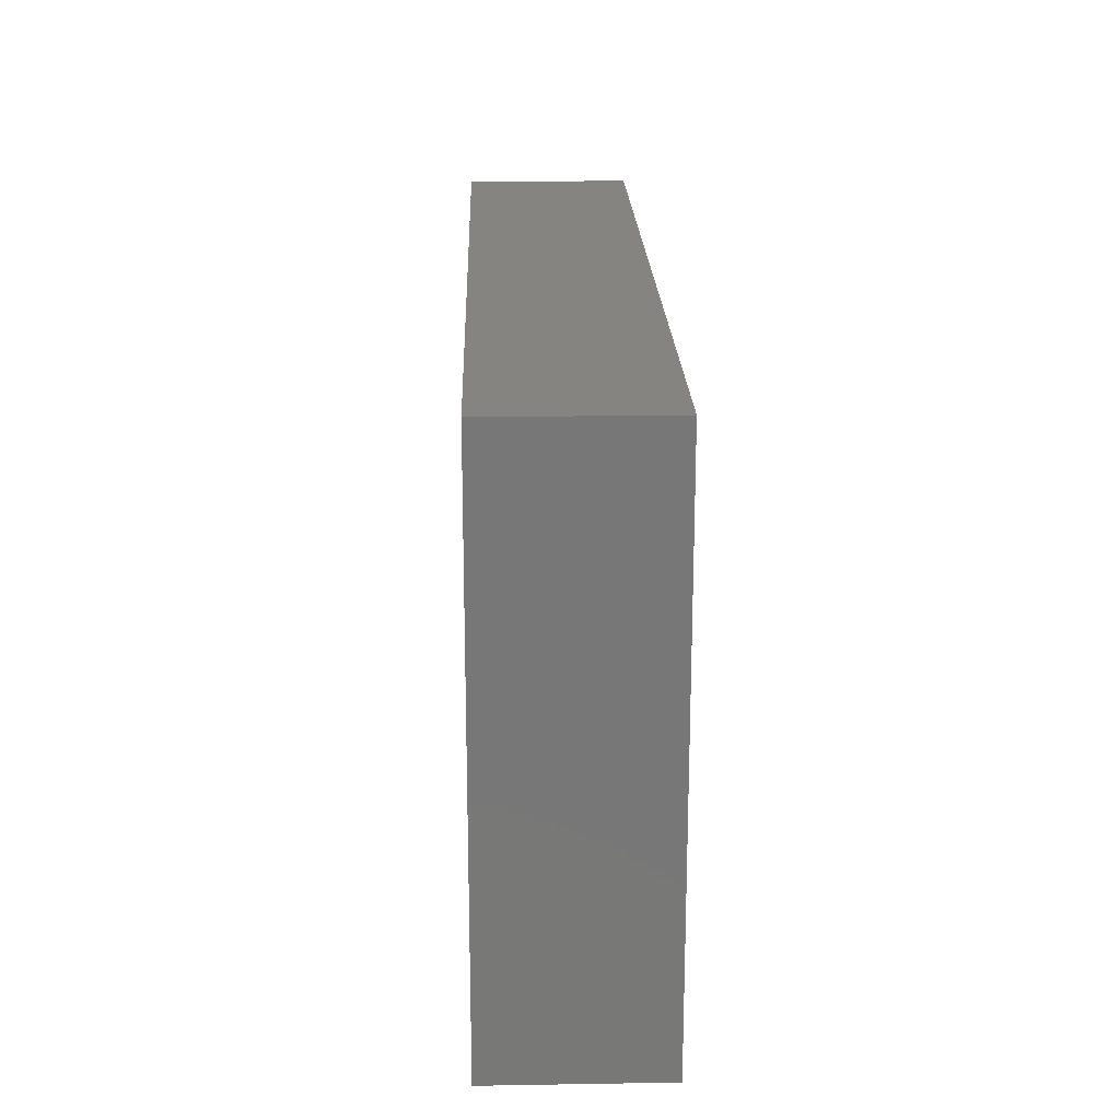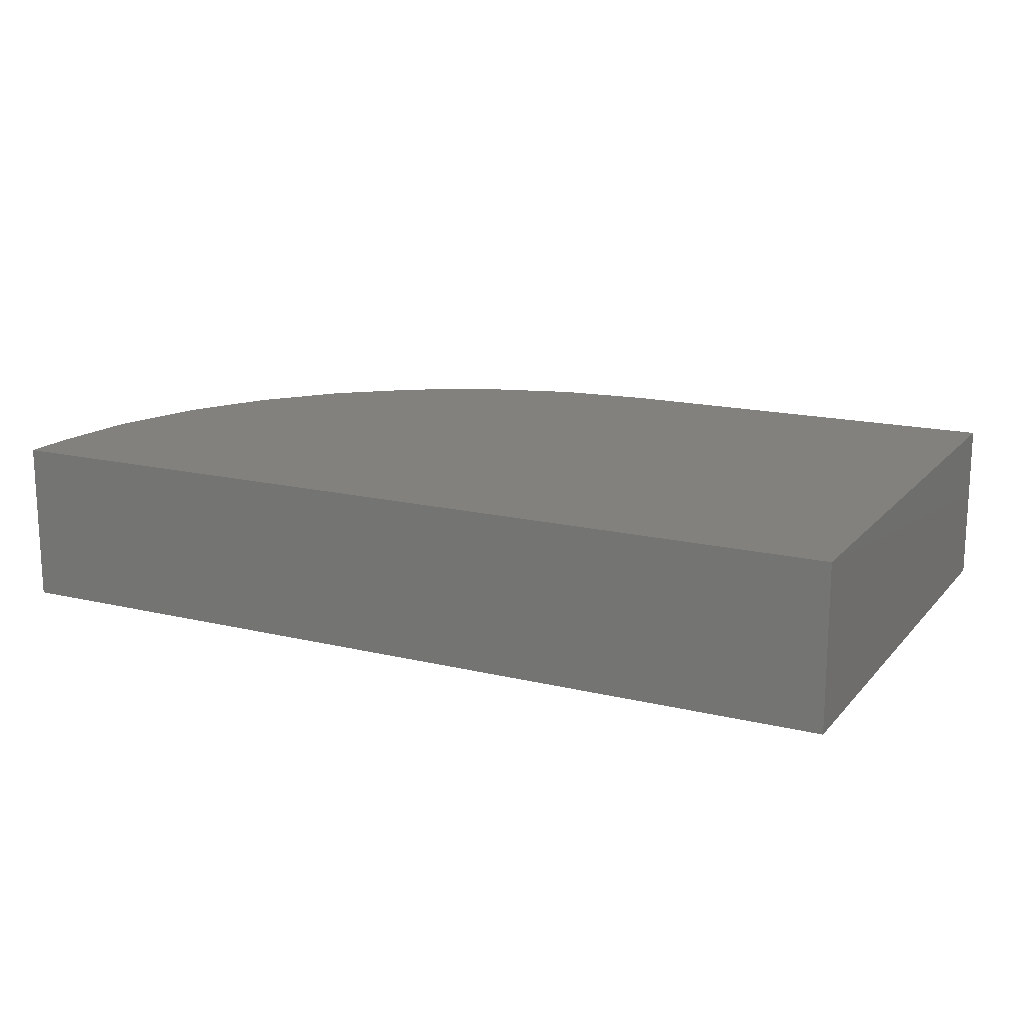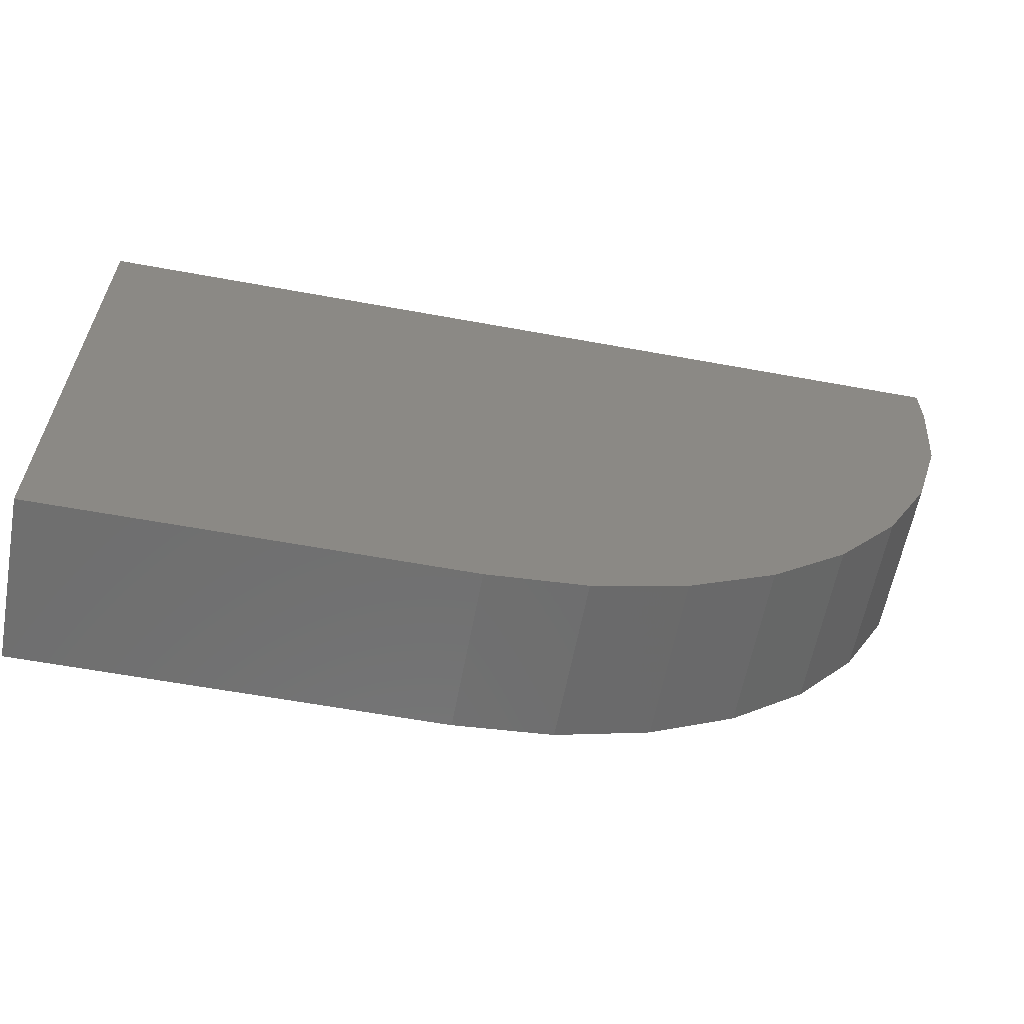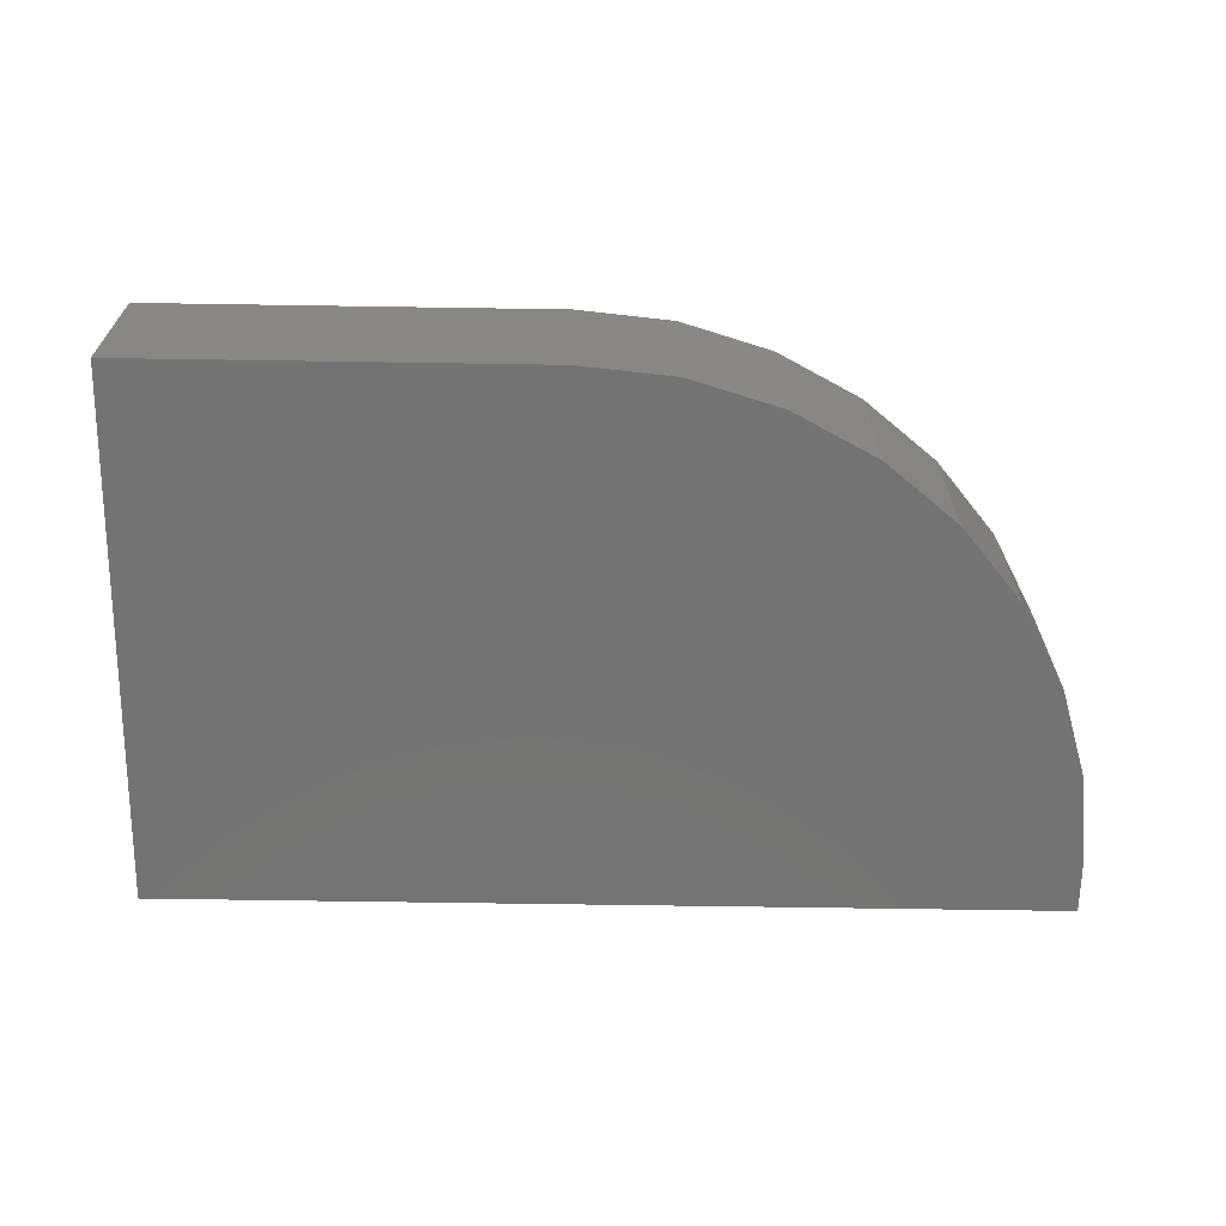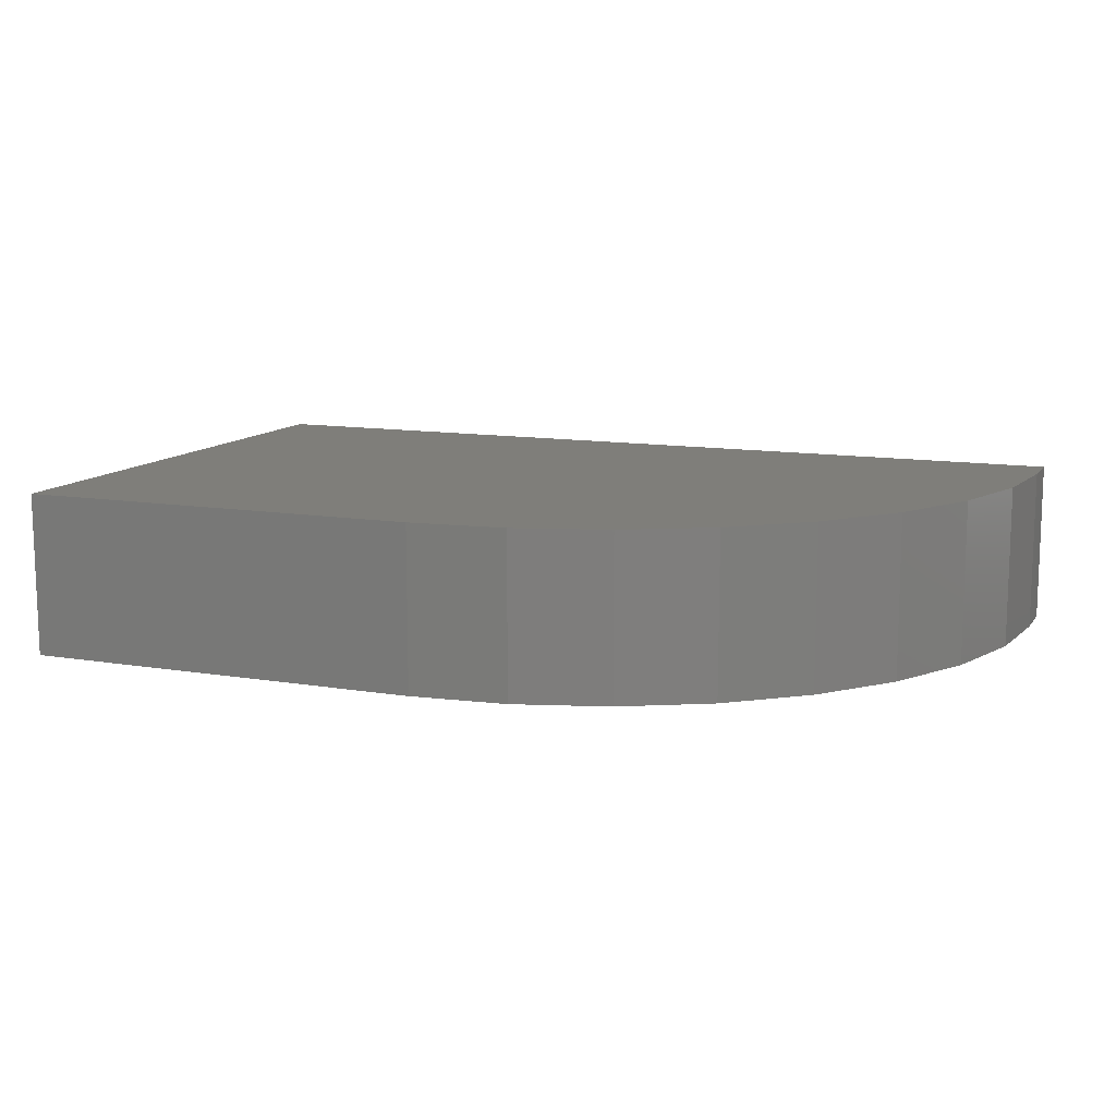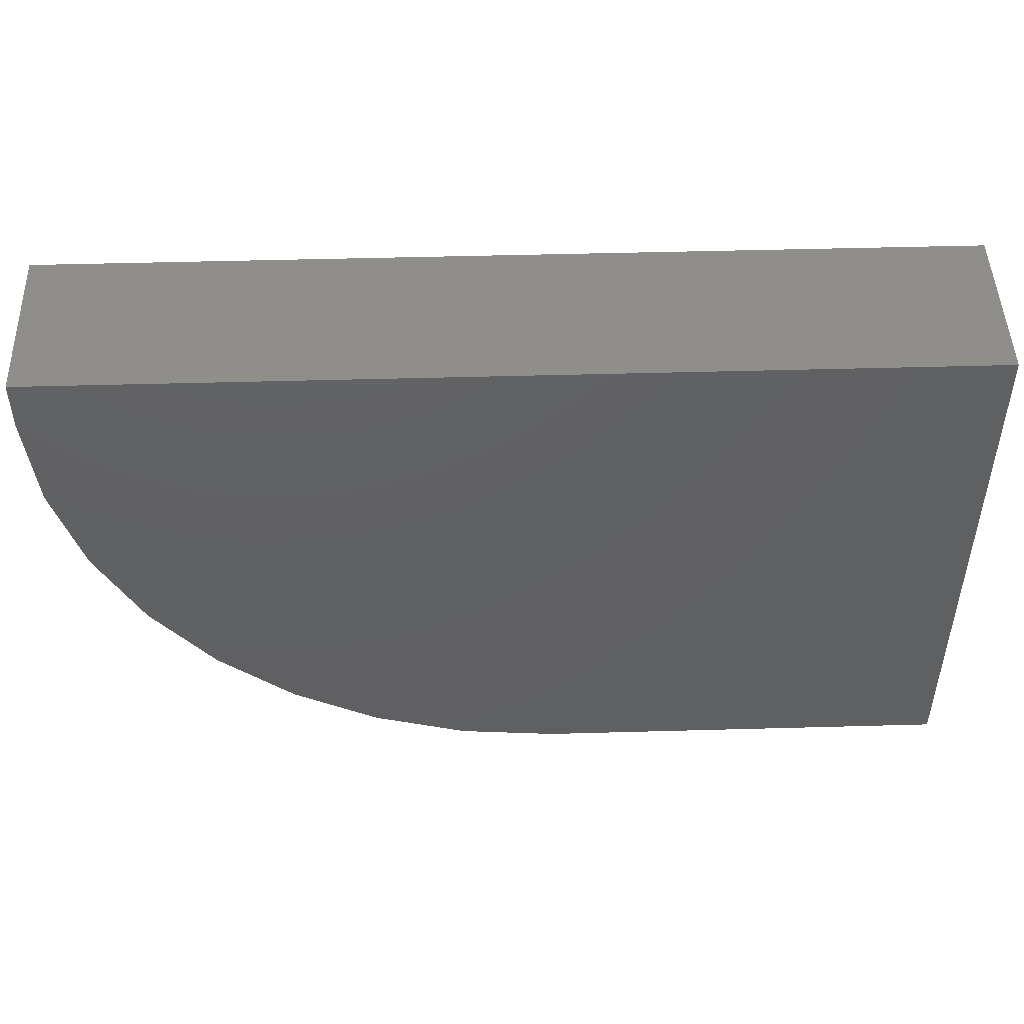
<metadata>
{"format":"stl","ext":"stl","renderer":"f3d","projection":"perspective","resolution":1024,"background":"white","views":[{"elev":20.0,"azim":88.3,"up":"+Z"},{"elev":16.1,"azim":26.6,"up":"+Y"},{"elev":-60.9,"azim":169.4,"up":"+Z"},{"elev":-65.4,"azim":179.1,"up":"+Y"},{"elev":11.7,"azim":-158.2,"up":"+Y"},{"elev":47.8,"azim":-1.8,"up":"+Z"}]}
</metadata>
<code>
# stl→obj: 24 verts, 44 faces
v -0.6641 -0.01562 0.5359
v -0.75 -0.01562 0.5359
v -0.75 -0.01562 0.5312
v -0.7491 -0.01562 0.5221
v -0.7464 -0.01562 0.5133
v -0.7421 -0.01562 0.5052
v -0.7363 -0.01562 0.4981
v -0.7292 -0.01562 0.4923
v -0.7211 -0.01562 0.4879
v -0.7123 -0.01562 0.4853
v -0.7031 -0.01562 0.4844
v -0.6641 -0.01562 0.4844
v -0.6641 1.24e-17 0.5359
v -0.6641 9.541e-18 0.4844
v -0.7031 5.204e-18 0.4844
v -0.7123 4.239e-18 0.4853
v -0.7211 3.411e-18 0.4879
v -0.7292 2.751e-18 0.4923
v -0.7363 2.286e-18 0.4981
v -0.7421 2.034e-18 0.5052
v -0.7464 2.002e-18 0.5133
v -0.7491 2.194e-18 0.5221
v -0.75 2.602e-18 0.5312
v -0.75 2.862e-18 0.5359
f 1 2 3
f 1 3 4
f 1 4 5
f 1 5 6
f 1 6 7
f 1 7 8
f 1 8 9
f 1 9 10
f 1 10 11
f 1 11 12
f 13 14 15
f 13 15 16
f 13 16 17
f 13 17 18
f 13 18 19
f 13 19 20
f 13 20 21
f 13 21 22
f 13 22 23
f 13 23 24
f 2 24 3
f 3 24 23
f 11 15 12
f 12 15 14
f 15 11 16
f 16 11 10
f 16 10 17
f 17 10 9
f 17 9 18
f 18 9 8
f 18 8 19
f 19 8 7
f 19 7 20
f 20 7 6
f 20 6 21
f 21 6 5
f 21 5 22
f 22 5 4
f 22 4 23
f 23 4 3
f 1 13 2
f 2 13 24
f 12 14 1
f 1 14 13

</code>
